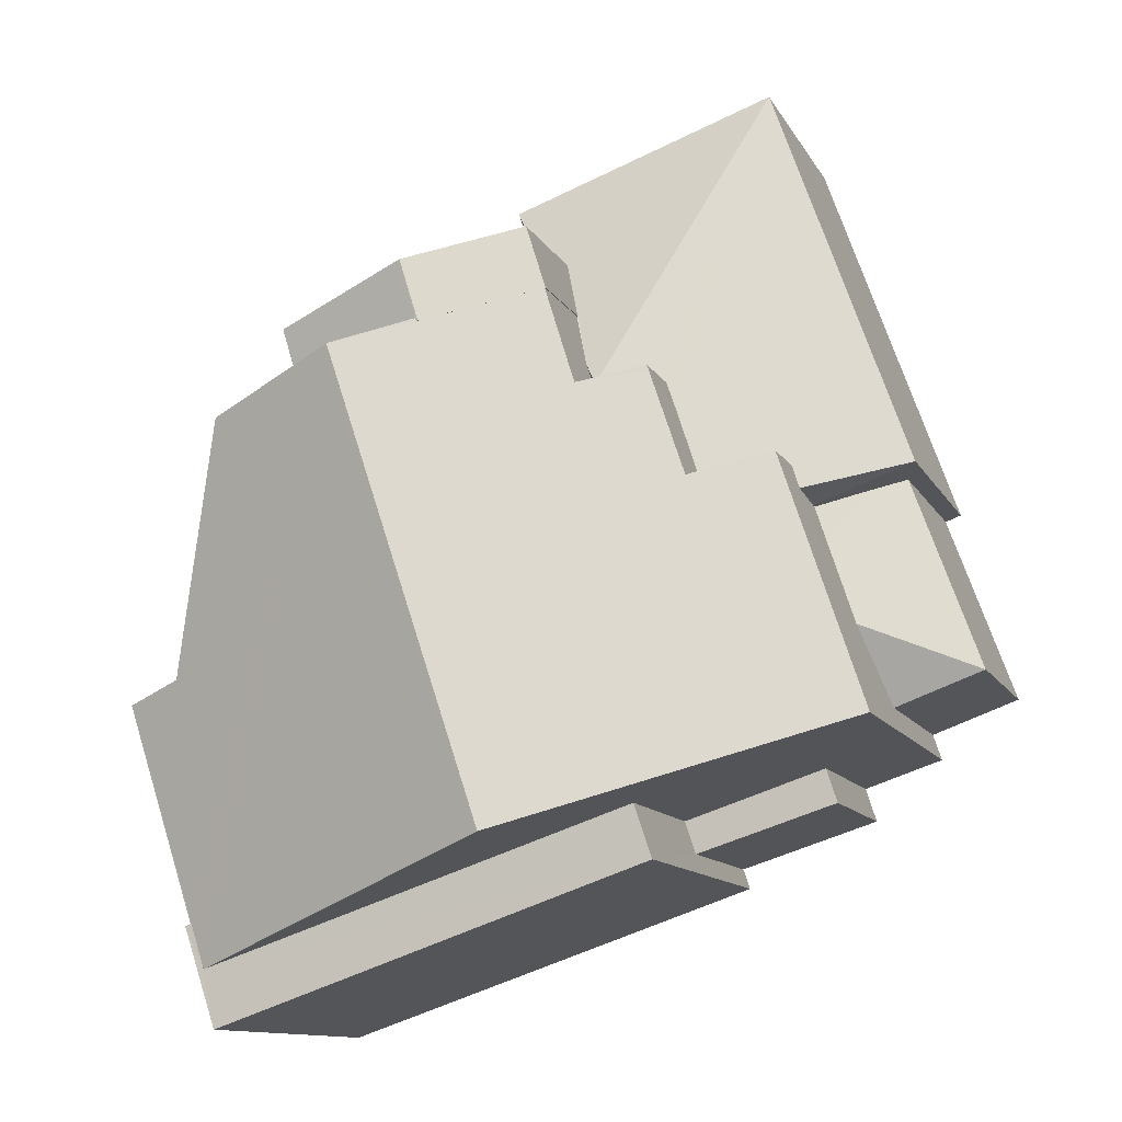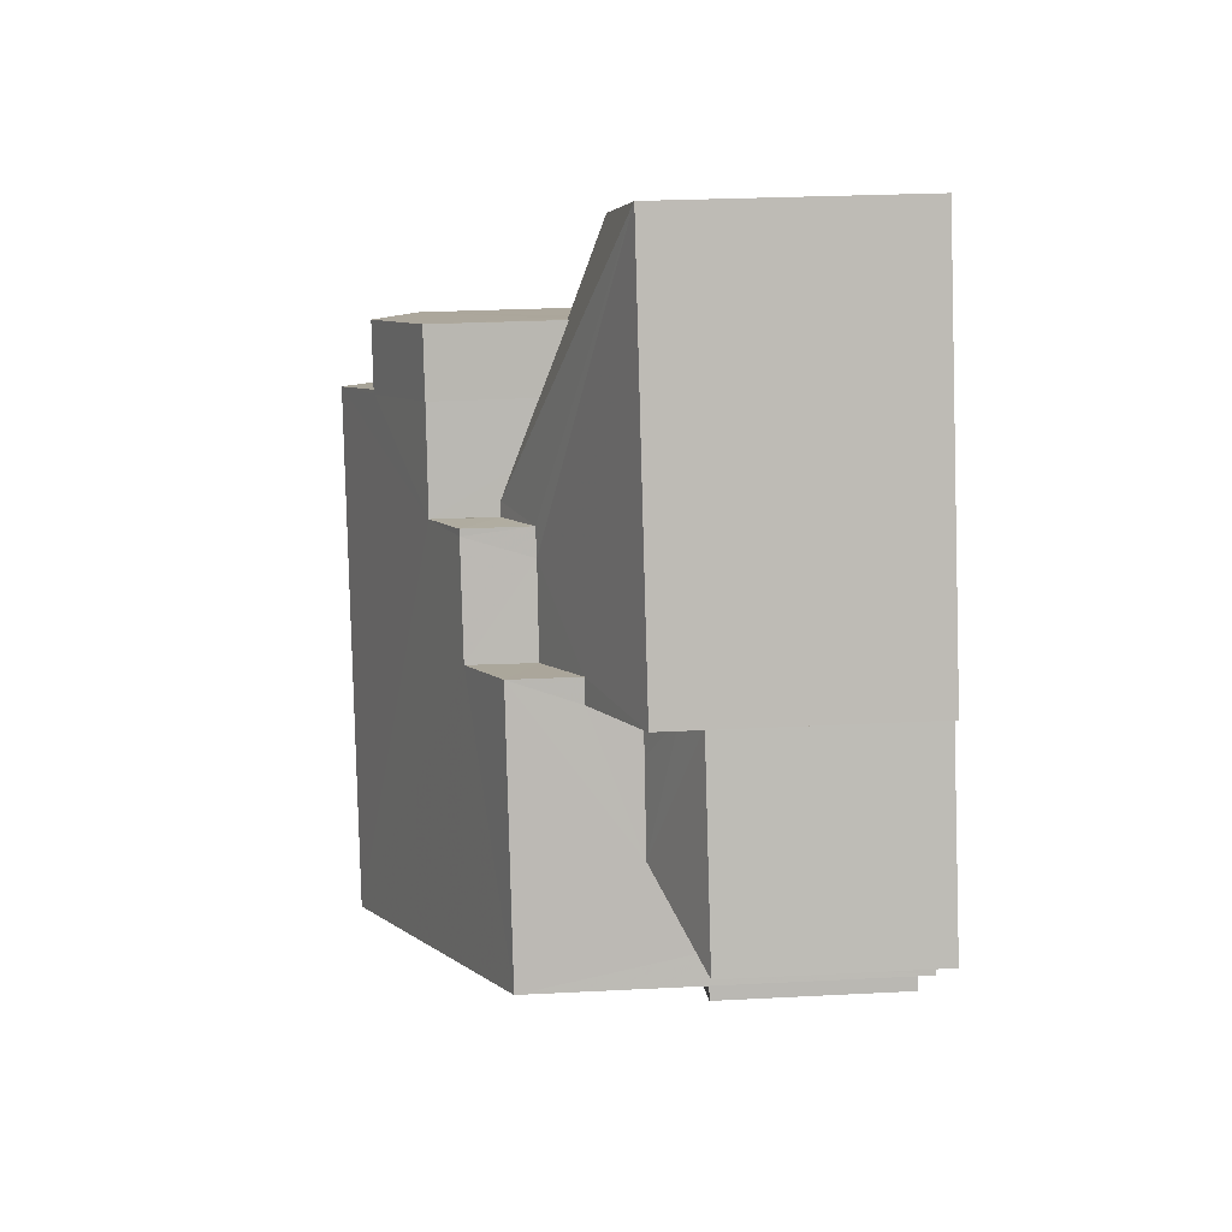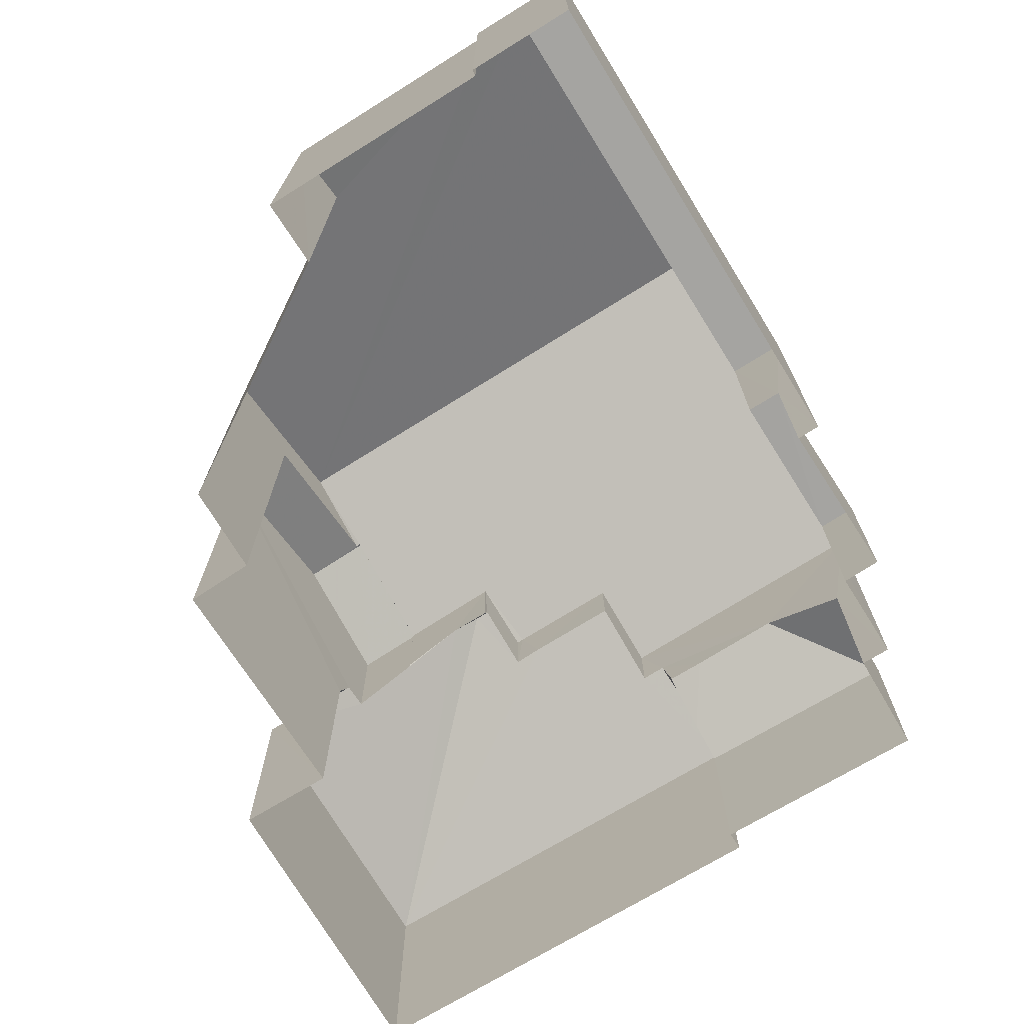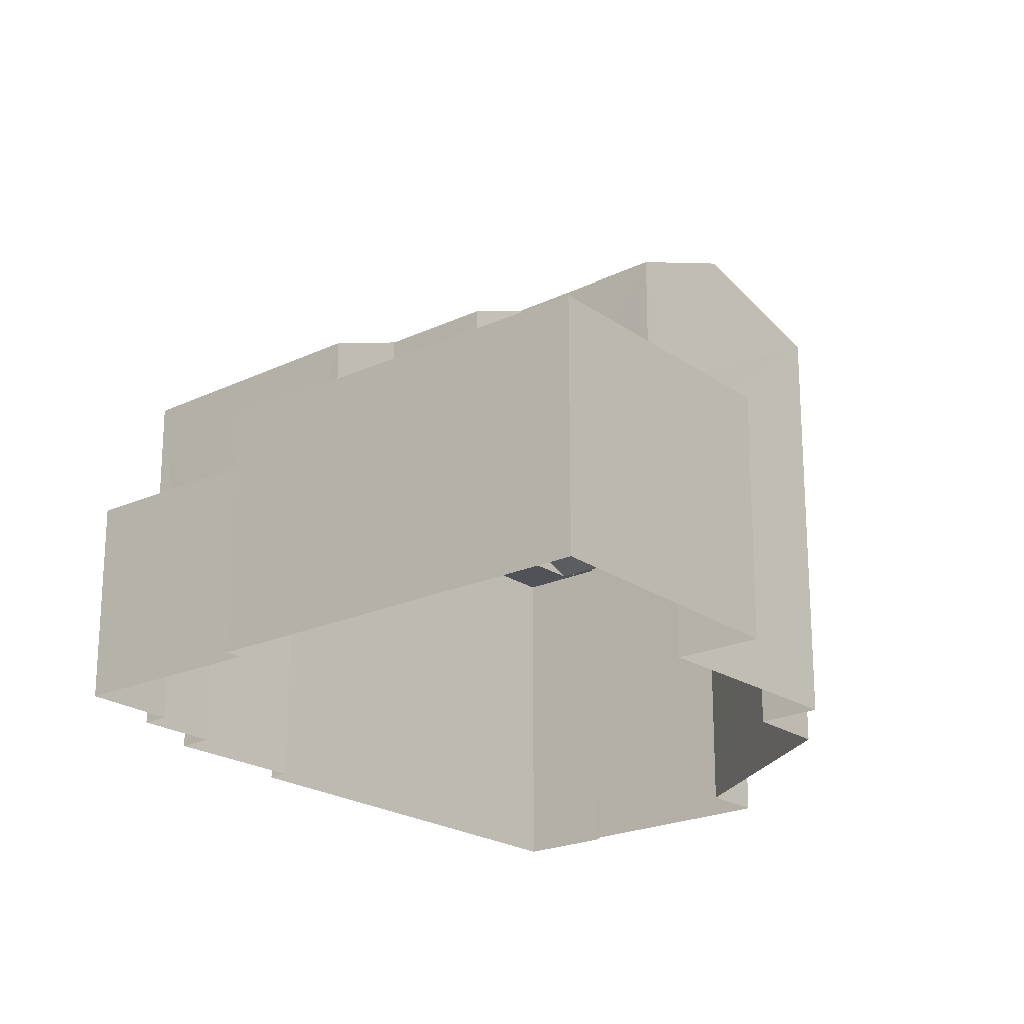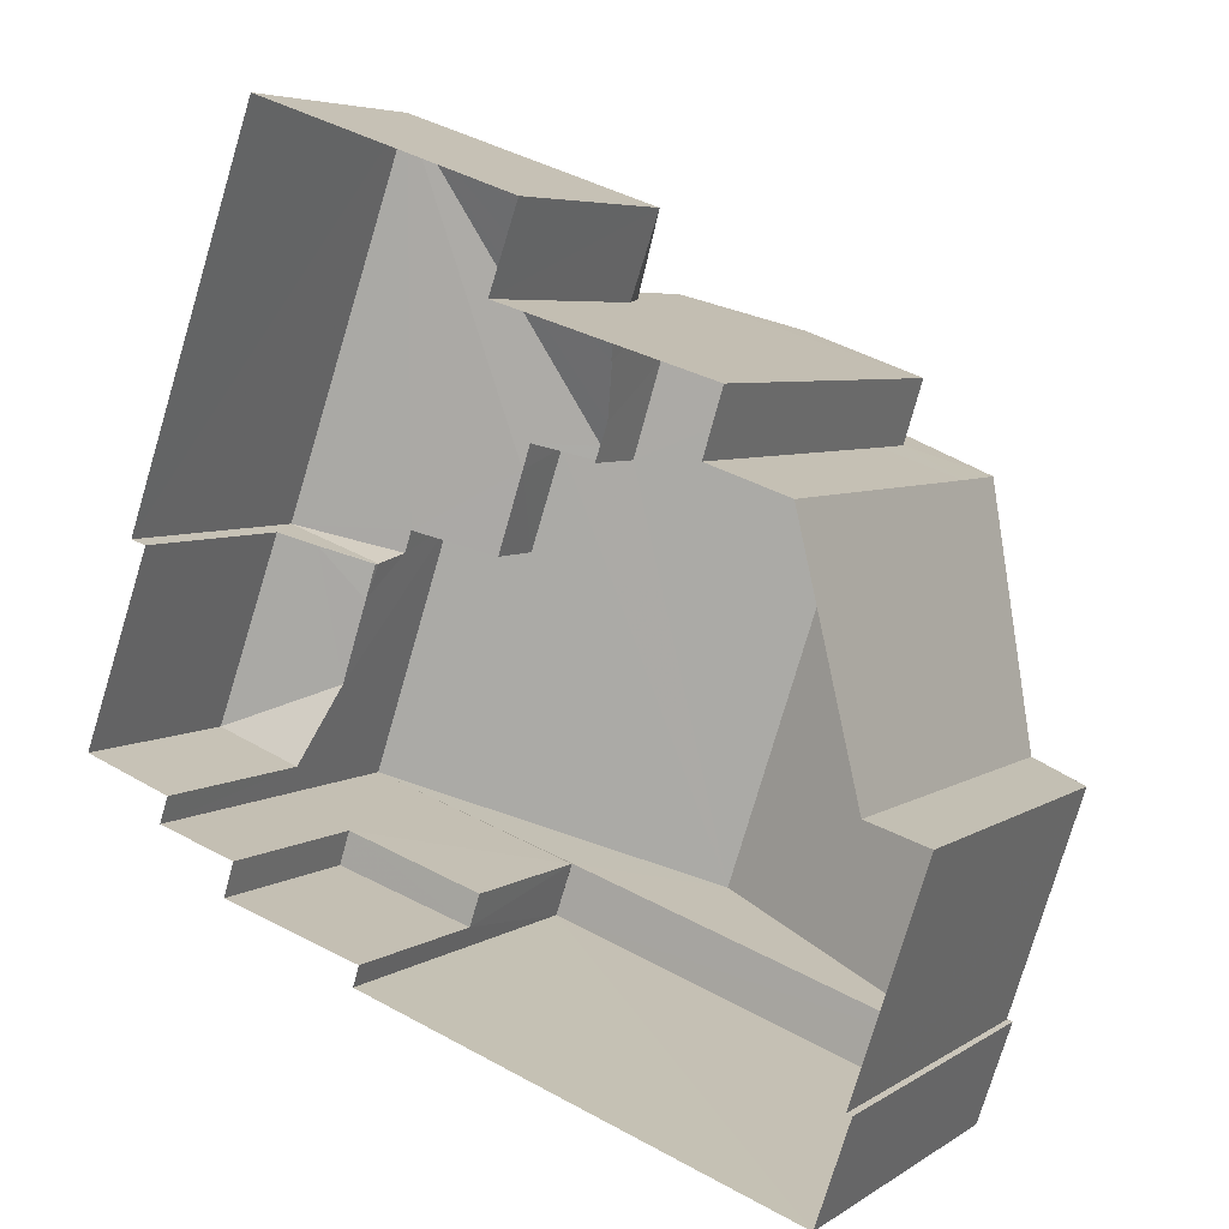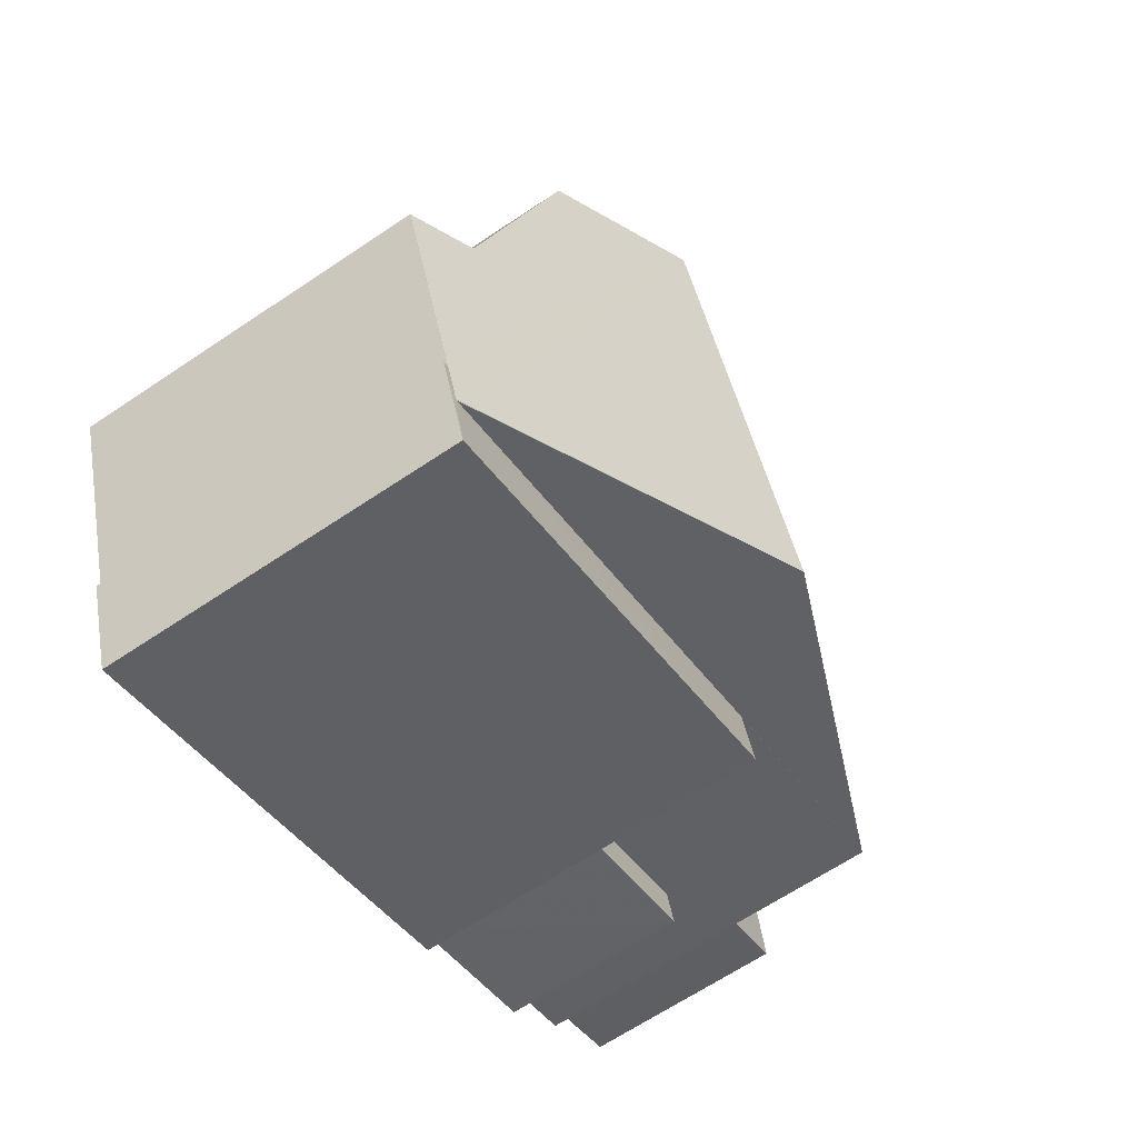
<metadata>
{"format":"obj","ext":"obj","renderer":"f3d","projection":"perspective","resolution":1024,"background":"white","views":[{"elev":-11.8,"azim":18.7,"up":"+Y"},{"elev":25.7,"azim":85.2,"up":"+Y"},{"elev":-73.2,"azim":-39.6,"up":"+Z"},{"elev":-21.6,"azim":148.6,"up":"+Z"},{"elev":5.5,"azim":-151.3,"up":"+Y"},{"elev":-65.2,"azim":-55.9,"up":"+Y"}]}
</metadata>
<code>
v -8.937e+04 -1.003e+05 2.177
v -8.937e+04 -1.003e+05 2.176
v -8.937e+04 -1.003e+05 2.177
v -8.937e+04 -1.003e+05 2.177
v -8.937e+04 -1.003e+05 2.177
v -8.938e+04 -1.003e+05 2.178
v -8.938e+04 -1.003e+05 2.178
v -8.938e+04 -1.003e+05 2.179
v -8.938e+04 -1.003e+05 2.178
v -8.937e+04 -1.004e+05 2.178
v -8.937e+04 -1.003e+05 2.178
v -8.938e+04 -1.004e+05 2.18
v -8.938e+04 -1.004e+05 2.179
v -8.938e+04 -1.004e+05 2.18
v -8.938e+04 -1.004e+05 2.18
v -8.937e+04 -1.004e+05 2.178
v -8.937e+04 -1.004e+05 2.178
v -8.937e+04 -1.004e+05 2.179
v -8.937e+04 -1.004e+05 2.178
v -8.937e+04 -1.004e+05 2.179
v -8.937e+04 -1.003e+05 7.398
v -8.937e+04 -1.003e+05 7.629
v -8.937e+04 -1.003e+05 7.456
v -8.937e+04 -1.003e+05 7.498
v -8.938e+04 -1.003e+05 9.285
v -8.938e+04 -1.003e+05 9.764
v -8.938e+04 -1.003e+05 9.285
v -8.937e+04 -1.004e+05 9.765
v -8.937e+04 -1.003e+05 8.604
v -8.937e+04 -1.003e+05 8.595
v -8.937e+04 -1.003e+05 8.599
v -8.937e+04 -1.003e+05 8.219
v -8.937e+04 -1.003e+05 8.219
v -8.938e+04 -1.004e+05 7.746
v -8.938e+04 -1.004e+05 7.746
v -8.938e+04 -1.004e+05 7.746
v -8.937e+04 -1.004e+05 7.745
v -8.938e+04 -1.004e+05 7.746
v -8.937e+04 -1.004e+05 7.745
v -8.938e+04 -1.004e+05 7.746
v -8.937e+04 -1.003e+05 8.599
v -8.938e+04 -1.003e+05 9.294
v -8.937e+04 -1.003e+05 9.294
v -8.938e+04 -1.004e+05 7.74
v -8.938e+04 -1.004e+05 7.741
v -8.938e+04 -1.003e+05 8.114
v -8.938e+04 -1.003e+05 8.897
v -8.938e+04 -1.003e+05 8.61
v -8.938e+04 -1.003e+05 8.599
v -8.938e+04 -1.003e+05 8.599
v -8.937e+04 -1.003e+05 6.71
v -8.937e+04 -1.003e+05 6.044
v -8.937e+04 -1.003e+05 6.044
v -8.937e+04 -1.003e+05 6.632
v -8.937e+04 -1.003e+05 6.043
v -8.937e+04 -1.003e+05 6.043
v -8.937e+04 -1.003e+05 6.626
v -8.937e+04 -1.003e+05 7.062
v -8.937e+04 -1.003e+05 7.062
v -8.937e+04 -1.003e+05 8.599
v -8.937e+04 -1.003e+05 5.319
v -8.937e+04 -1.003e+05 5.319
v -8.937e+04 -1.003e+05 5.971
v -8.937e+04 -1.003e+05 5.582
v -8.937e+04 -1.003e+05 5.956
v -8.937e+04 -1.004e+05 5.319
v -8.937e+04 -1.003e+05 6.044
v -8.937e+04 -1.003e+05 7.739
v -8.937e+04 -1.003e+05 8.218
v -8.937e+04 -1.004e+05 7.739
v -8.937e+04 -1.003e+05 7.629
v -8.937e+04 -1.003e+05 7.215
v -8.937e+04 -1.003e+05 7.209
v -8.937e+04 -1.004e+05 5.045
v -8.937e+04 -1.004e+05 5.045
v -8.937e+04 -1.004e+05 5.045
v -8.937e+04 -1.004e+05 5.045
v -8.937e+04 -1.003e+05 7.218
v -8.937e+04 -1.003e+05 6.707
v -8.937e+04 -1.003e+05 5.961
v -8.937e+04 -1.004e+05 7.74
v -8.938e+04 -1.003e+05 7.74
v -8.938e+04 -1.003e+05 7.739
f 1 2 3
f 2 4 5
f 6 7 3
f 8 9 6
f 10 5 11
f 12 13 8
f 14 15 12
f 16 10 17
f 18 16 19
f 14 18 20
f 3 2 5
f 18 6 3
f 18 8 6
f 16 5 10
f 12 8 18
f 14 12 18
f 16 18 3
f 16 3 5
f 21 22 23
f 21 24 22
f 25 26 27
f 26 28 29
f 30 31 29
f 29 28 32
f 31 27 29
f 29 32 33
f 27 26 29
f 34 35 36
f 37 38 39
f 36 35 38
f 39 38 40
f 38 35 40
f 41 42 43
f 44 45 34
f 46 26 47
f 44 34 46
f 34 36 26
f 46 34 26
f 48 49 50
f 48 42 49
f 51 52 53
f 54 55 56
f 22 55 23
f 57 54 56
f 23 58 59
f 58 55 54
f 23 55 58
f 60 41 43
f 61 62 63
f 63 64 65
f 63 62 64
f 66 61 63
f 67 57 56
f 68 69 70
f 70 69 28
f 69 32 28
f 71 72 22
f 72 55 22
f 73 55 72
f 74 75 76
f 77 74 76
f 24 71 22
f 25 42 48
f 27 43 25
f 43 42 25
f 73 78 79
f 73 79 55
f 55 79 53
f 79 51 53
f 64 80 65
f 28 36 38
f 28 26 36
f 55 2 1
f 56 55 1
f 77 81 74
f 81 37 39
f 18 74 20
f 20 74 39
f 74 81 39
f 8 46 82
f 8 82 9
f 46 47 82
f 80 52 65
f 79 68 51
f 52 51 65
f 10 66 17
f 63 68 70
f 65 51 63
f 17 66 70
f 66 63 70
f 51 68 63
f 42 41 49
f 30 60 31
f 59 58 30
f 58 60 30
f 69 78 73
f 73 72 32
f 69 73 32
f 72 33 32
f 41 60 58
f 54 41 58
f 3 56 1
f 3 67 56
f 10 11 61
f 66 10 61
f 6 83 7
f 7 83 49
f 83 50 49
f 26 25 48
f 26 50 47
f 50 82 47
f 50 83 82
f 26 48 50
f 62 61 11
f 5 62 11
f 28 37 70
f 70 37 81
f 38 37 28
f 18 19 75
f 74 18 75
f 44 8 13
f 44 46 8
f 31 43 27
f 31 60 43
f 12 44 13
f 12 45 44
f 39 14 20
f 39 40 14
f 21 23 29
f 29 23 30
f 23 59 30
f 9 82 83
f 6 9 83
f 81 76 70
f 70 76 17
f 81 77 76
f 17 76 16
f 40 35 15
f 14 40 15
f 72 71 33
f 71 29 33
f 21 29 71
f 24 21 71
f 78 69 68
f 79 78 68
f 57 41 54
f 57 49 41
f 49 67 7
f 7 67 3
f 57 67 49
f 35 45 15
f 15 45 12
f 34 45 35
f 55 53 4
f 2 55 4
f 16 75 19
f 16 76 75
f 64 52 80
f 52 64 53
f 53 62 4
f 4 62 5
f 64 62 53

</code>
